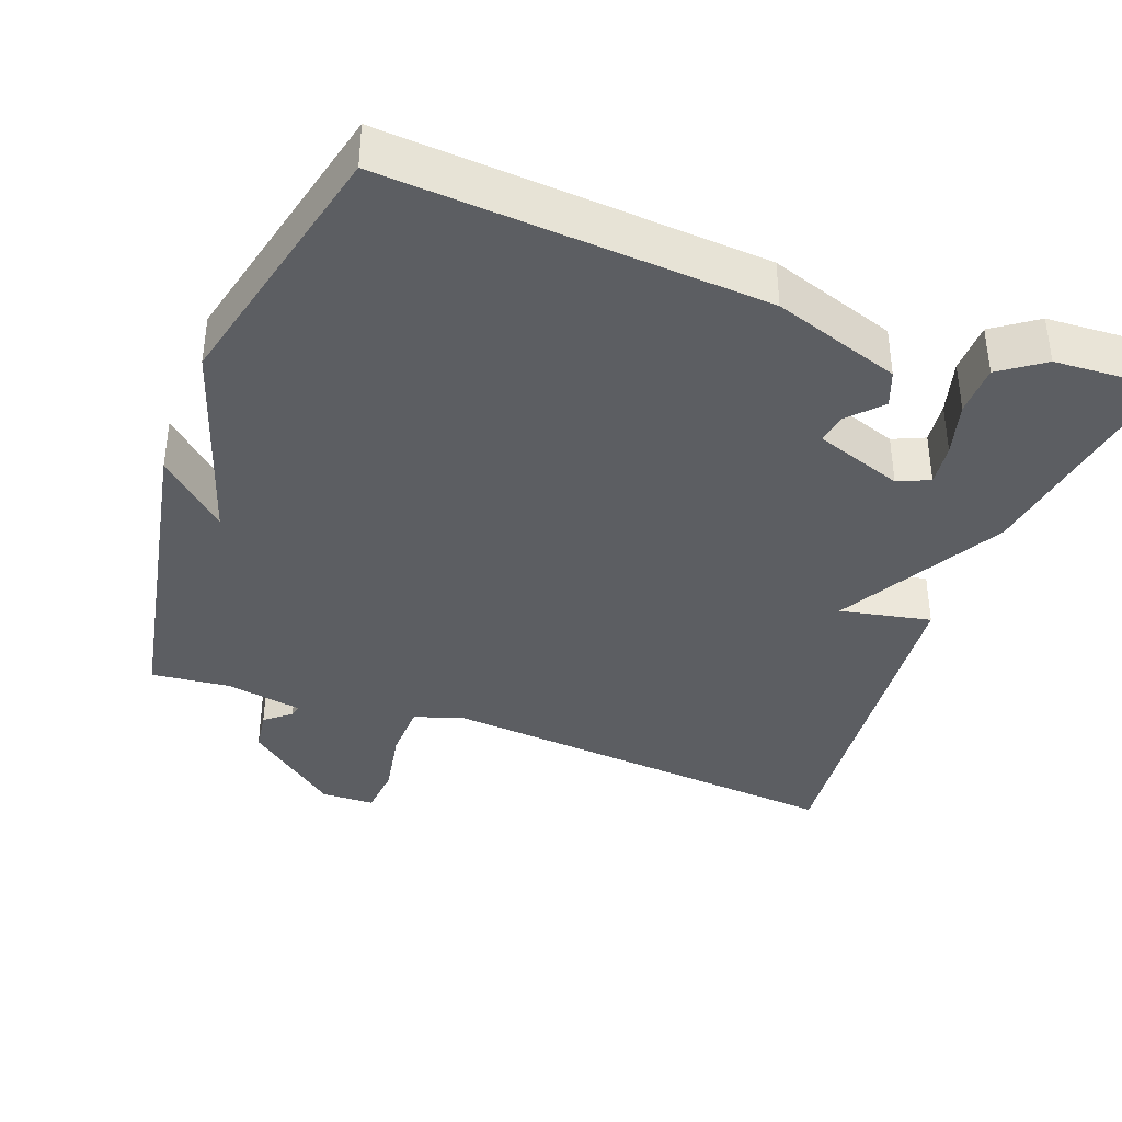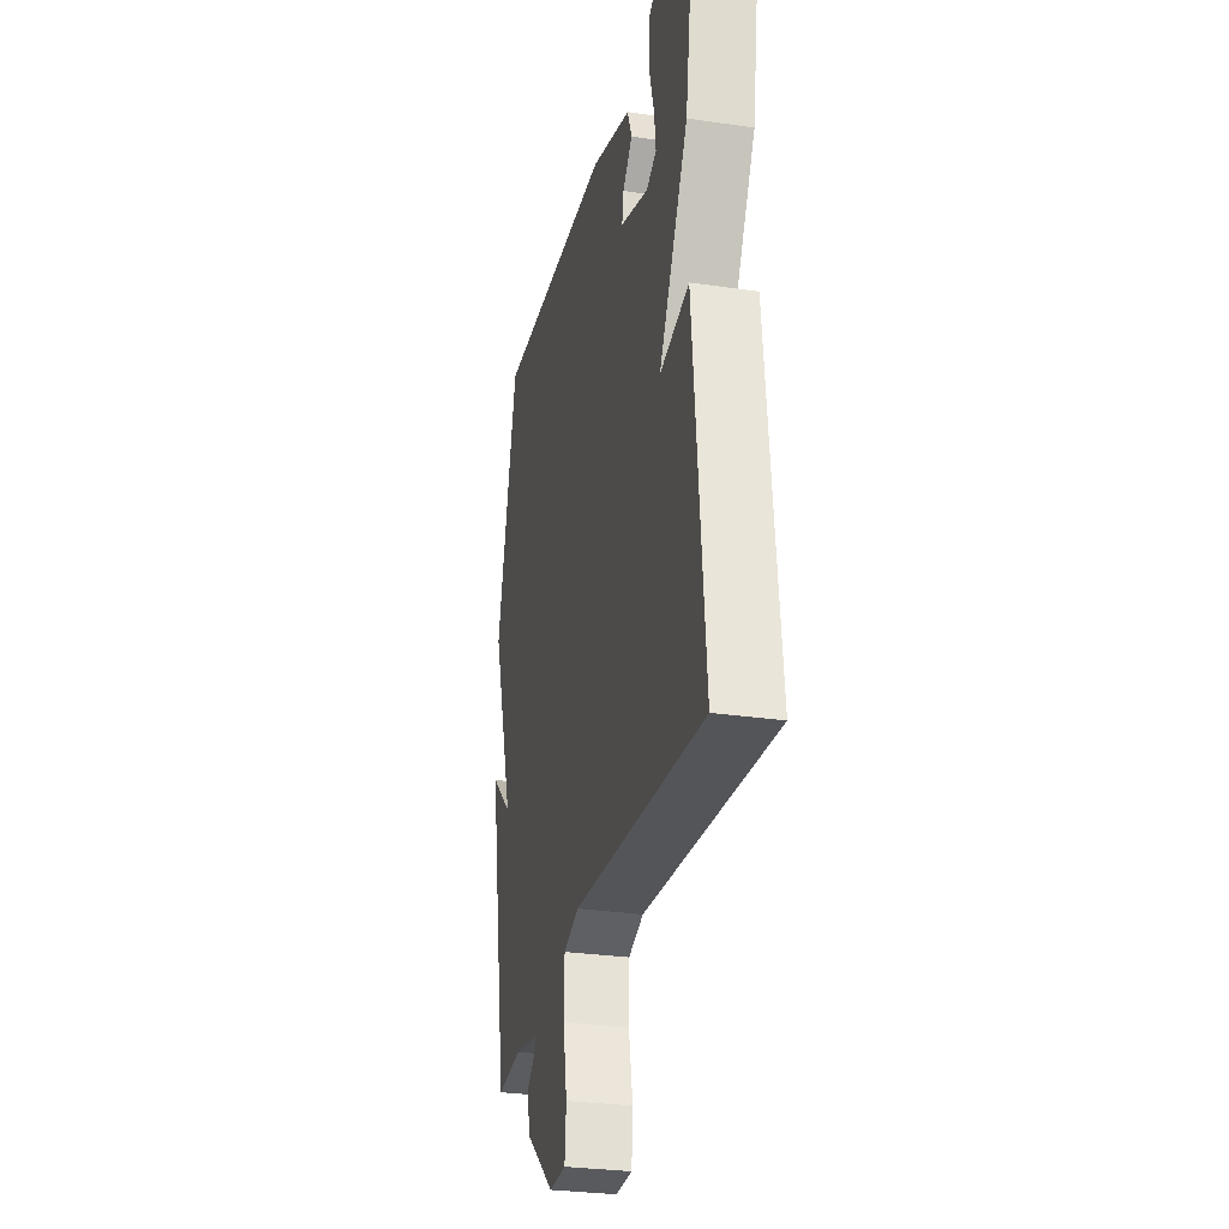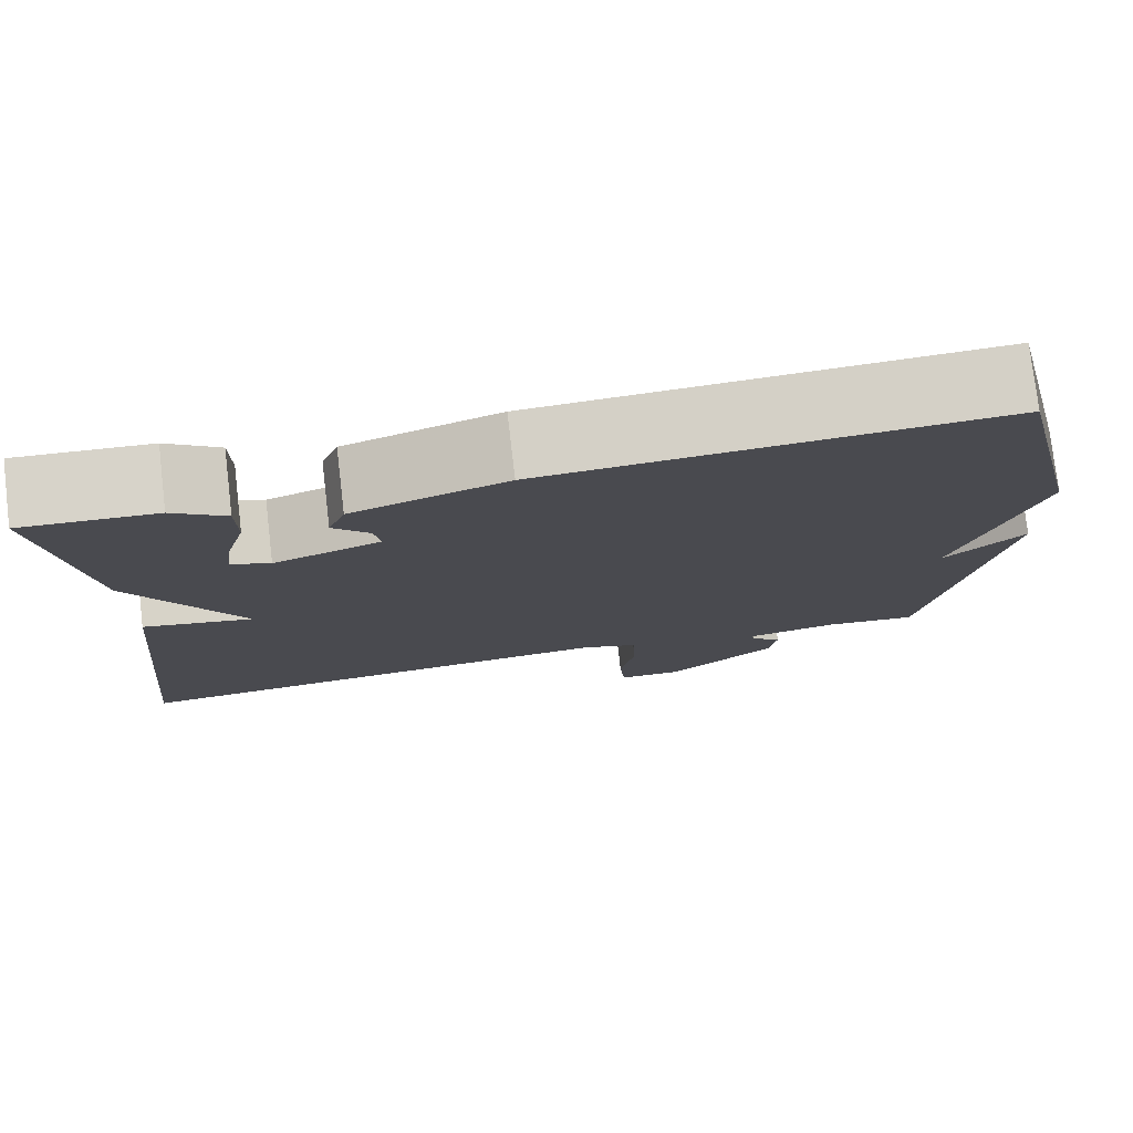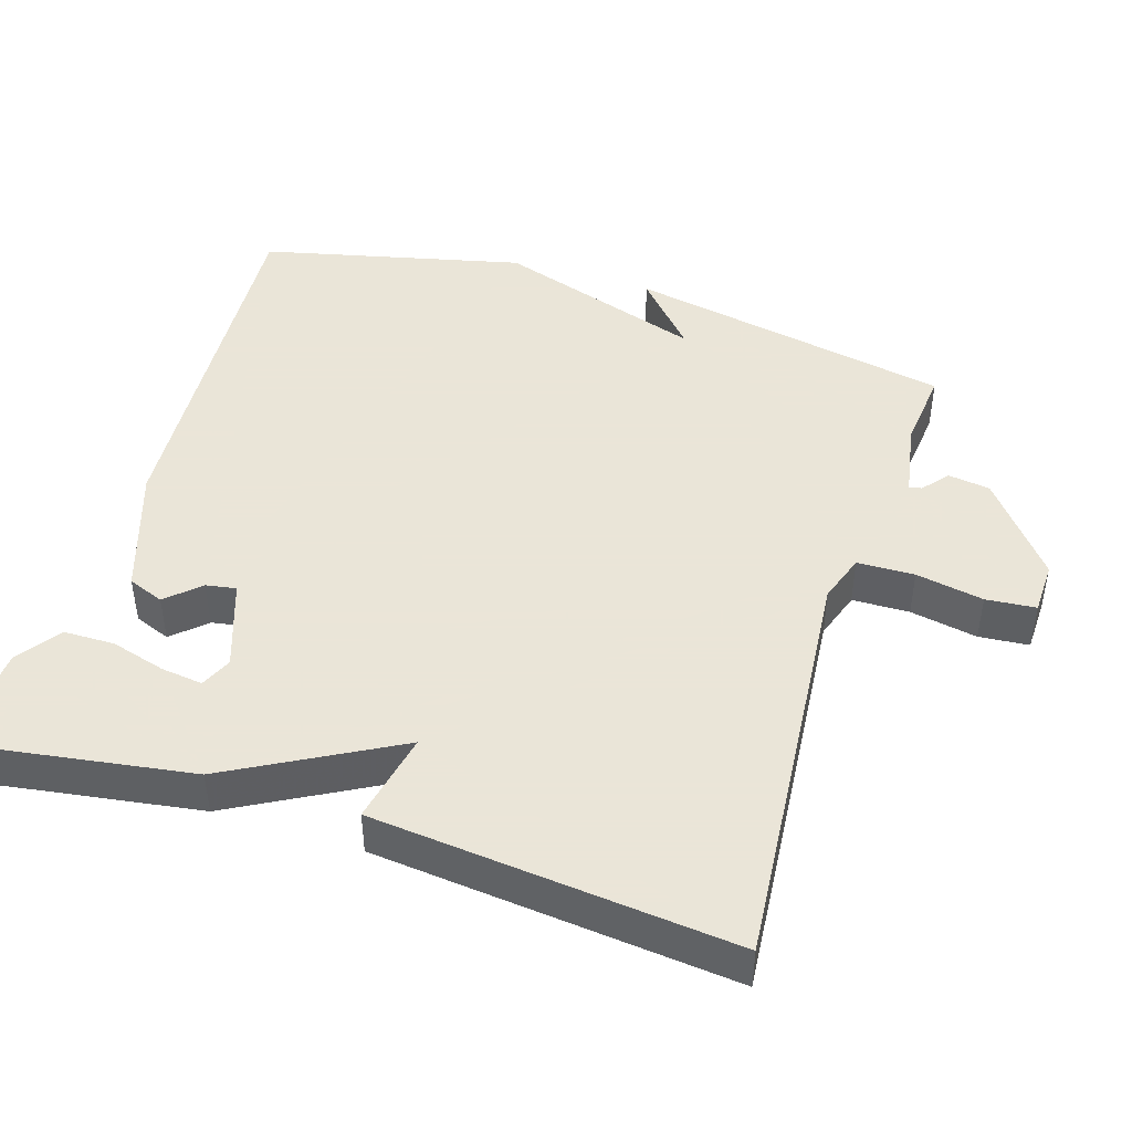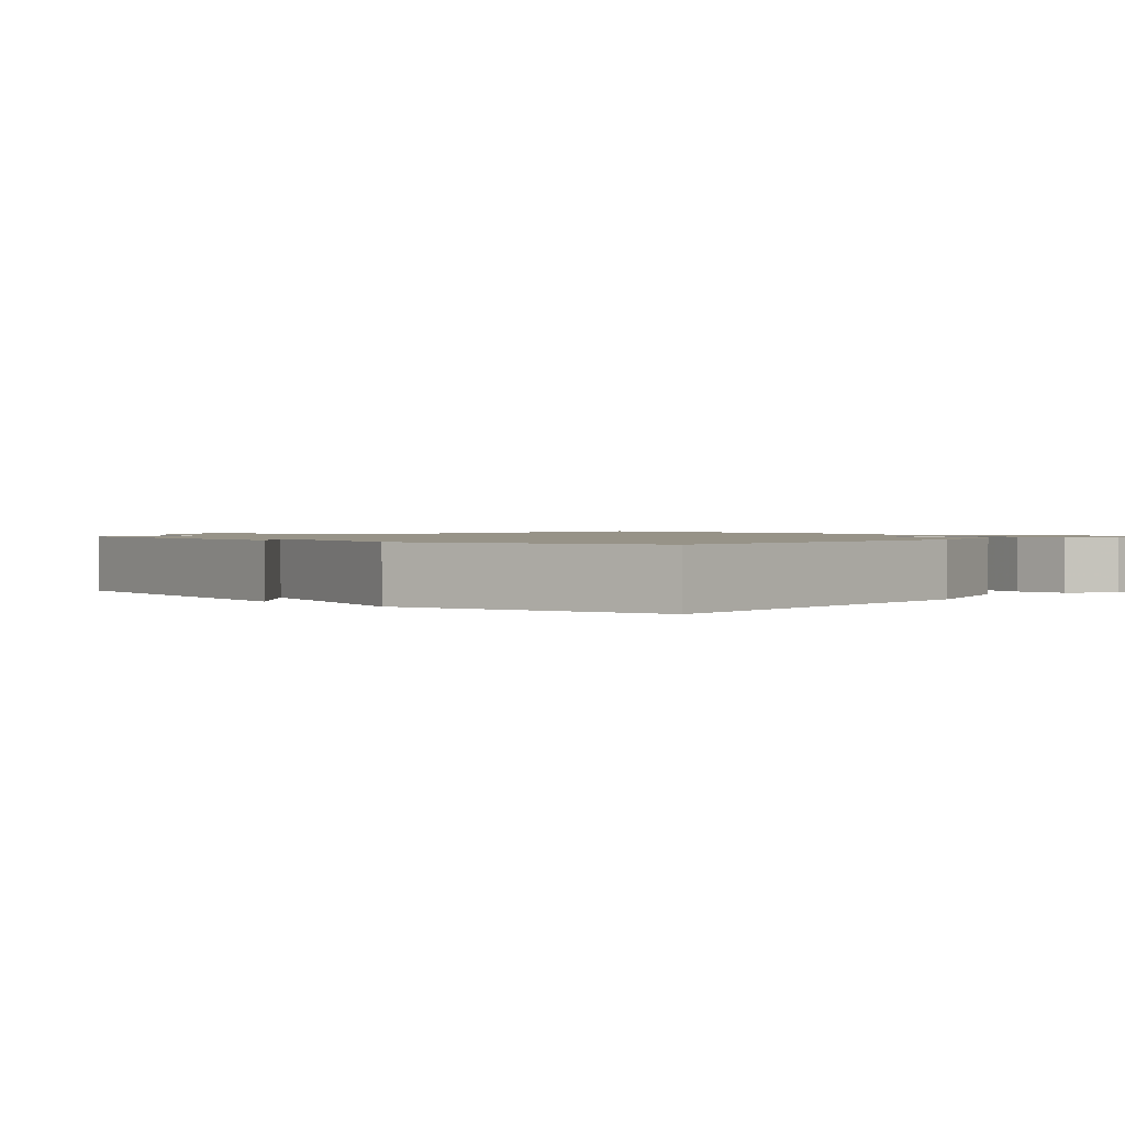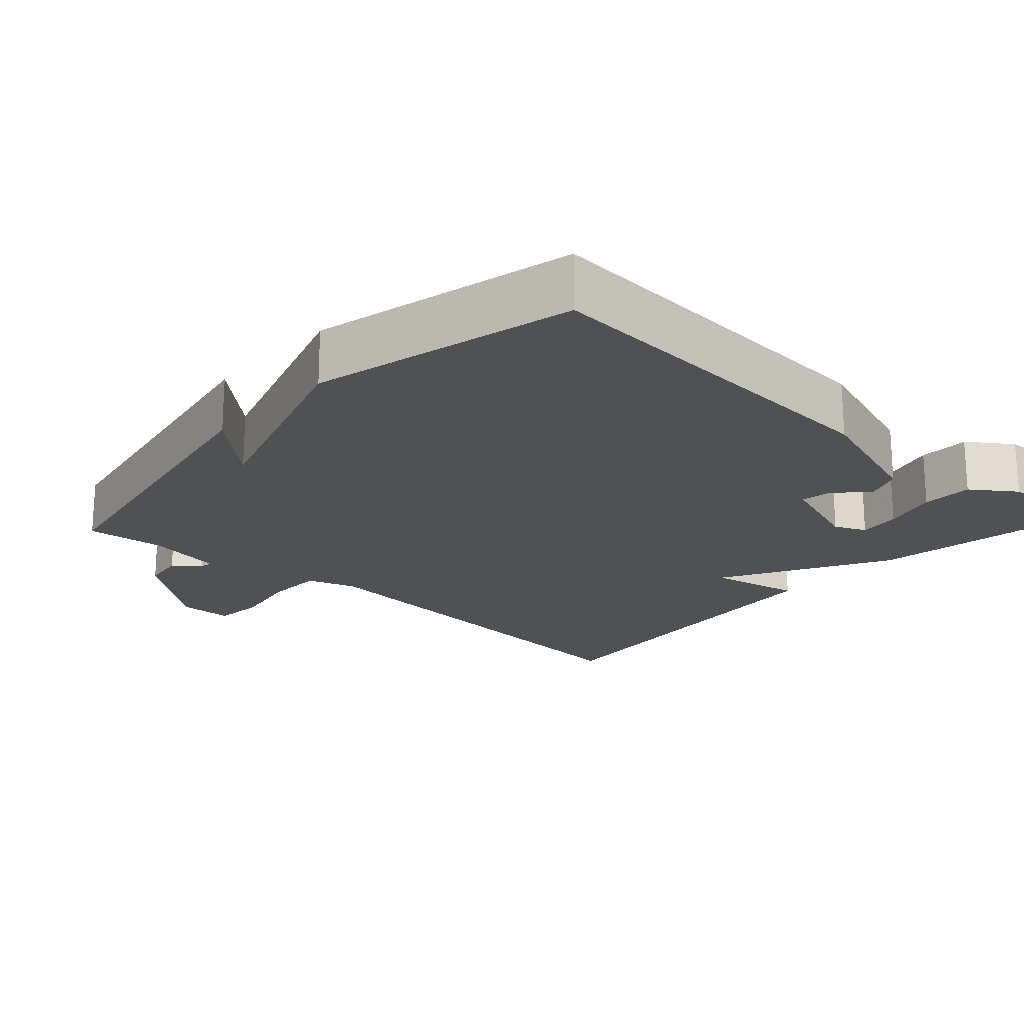
<metadata>
{"format":"obj","ext":"obj","renderer":"f3d","projection":"perspective","resolution":1024,"background":"white","views":[{"elev":-38.2,"azim":-20.4,"up":"+Y"},{"elev":-28.9,"azim":77.6,"up":"+Z"},{"elev":77.4,"azim":173.3,"up":"+Z"},{"elev":45.5,"azim":107.6,"up":"+Y"},{"elev":1.3,"azim":-46.2,"up":"+Y"},{"elev":-20.0,"azim":-42.3,"up":"+Y"}]}
</metadata>
<code>
v 0.5 0.07 -0.5
v -0.063 0.07 -0.45
v -0.129 0.07 -0.472
v -0.131 0.07 -0.55
v -0.114 0.07 -0.642
v -0.12 0.07 -0.71
v -0.192 0.07 -0.712
v -0.319 0.07 -0.611
v -0.327 0.07 -0.554
v -0.292 0.07 -0.525
v -0.289 0.07 -0.508
v -0.393 0.07 -0.489
v -0.5 0.07 -0.5
v -0.585 0.07 -0.057
v -0.493 0.07 -0.14
v -0.585 0.07 0.143
v -0.5 0.07 0.5
v 0.012 0.07 0.465
v 0.185 0.07 0.407
v 0.204 0.07 0.358
v 0.163 0.07 0.314
v 0.156 0.07 0.273
v 0.276 0.07 0.231
v 0.319 0.07 0.25
v 0.312 0.07 0.307
v 0.291 0.07 0.381
v 0.292 0.07 0.45
v 0.351 0.07 0.492
v 0.5 0.07 0.5
v 0.452 0.07 0.189
v 0.328 0.07 -0.036
v 0.452 0.07 -0.011
v 0.5 0 -0.5
v -0.063 0 -0.45
v -0.129 0 -0.472
v -0.131 0 -0.55
v -0.114 0 -0.642
v -0.12 0 -0.71
v -0.192 0 -0.712
v -0.319 0 -0.611
v -0.327 0 -0.554
v -0.292 0 -0.525
v -0.289 0 -0.508
v -0.393 0 -0.489
v -0.5 0 -0.5
v -0.585 0 -0.057
v -0.493 0 -0.14
v -0.585 0 0.143
v -0.5 0 0.5
v 0.012 0 0.465
v 0.185 0 0.407
v 0.204 0 0.358
v 0.163 0 0.314
v 0.156 0 0.273
v 0.276 0 0.231
v 0.319 0 0.25
v 0.312 0 0.307
v 0.291 0 0.381
v 0.292 0 0.45
v 0.351 0 0.492
v 0.5 0 0.5
v 0.452 0 0.189
v 0.328 0 -0.036
v 0.452 0 -0.011
f 31 32 1 2
f 30 31 2 3
f 28 29 30
f 27 28 30
f 26 27 30
f 25 26 30
f 24 25 30
f 23 24 30 3
f 22 23 3
f 21 22 3
f 19 20 21
f 18 19 21
f 17 18 21
f 16 17 21
f 15 16 21
f 15 21 3
f 12 13 14 15
f 11 12 15 3
f 10 11 3 4
f 8 9 10
f 7 8 10
f 6 7 10
f 5 6 10
f 4 5 10
f 34 33 64 63
f 35 34 63 62
f 62 61 60
f 62 60 59
f 62 59 58
f 62 58 57
f 62 57 56
f 35 62 56 55
f 35 55 54
f 35 54 53
f 53 52 51
f 53 51 50
f 53 50 49
f 53 49 48
f 53 48 47
f 35 53 47
f 47 46 45 44
f 35 47 44 43
f 36 35 43 42
f 42 41 40
f 42 40 39
f 42 39 38
f 42 38 37
f 42 37 36
f 1 33 34 2
f 2 34 35 3
f 3 35 36 4
f 4 36 37 5
f 5 37 38 6
f 6 38 39 7
f 7 39 40 8
f 8 40 41 9
f 9 41 42 10
f 10 42 43 11
f 11 43 44 12
f 12 44 45 13
f 13 45 46 14
f 14 46 47 15
f 15 47 48 16
f 16 48 49 17
f 17 49 50 18
f 18 50 51 19
f 19 51 52 20
f 20 52 53 21
f 21 53 54 22
f 22 54 55 23
f 23 55 56 24
f 24 56 57 25
f 25 57 58 26
f 26 58 59 27
f 27 59 60 28
f 28 60 61 29
f 29 61 62 30
f 30 62 63 31
f 31 63 64 32
f 32 64 33 1

</code>
